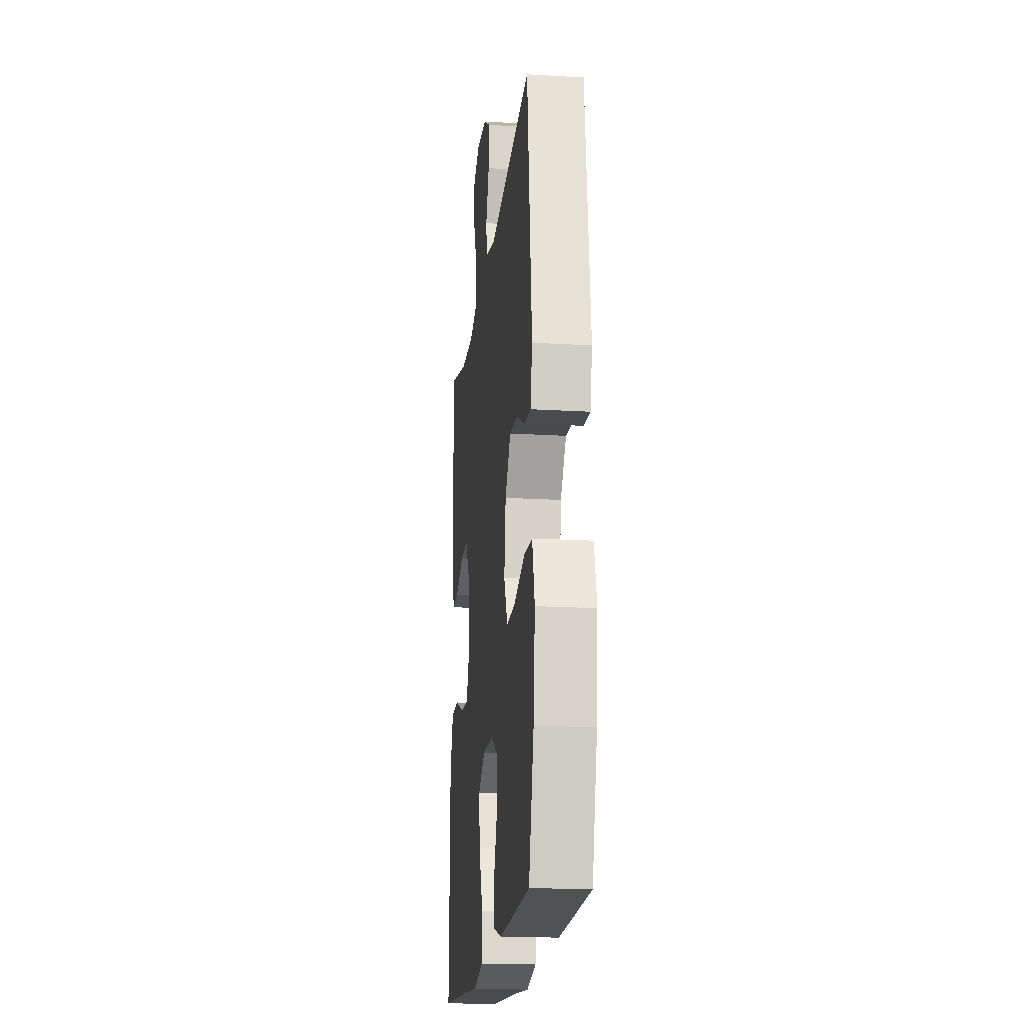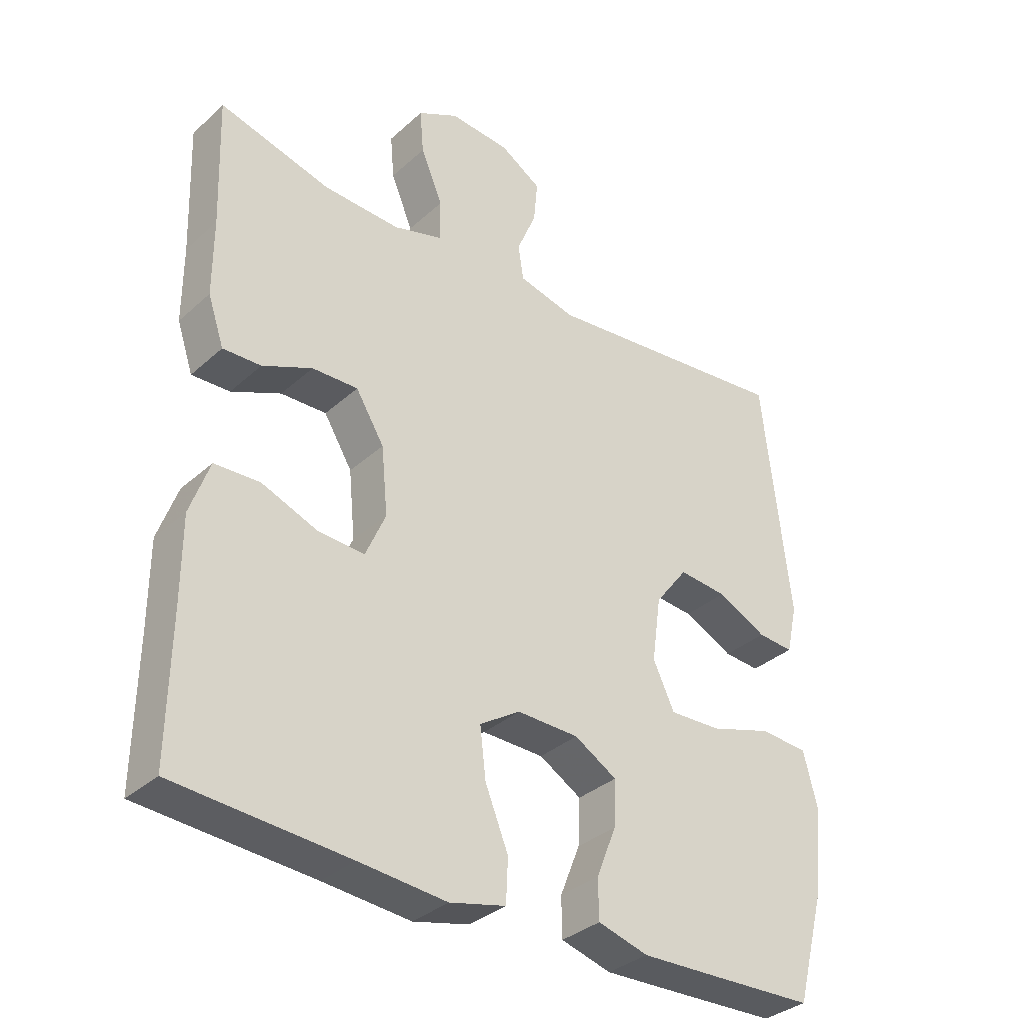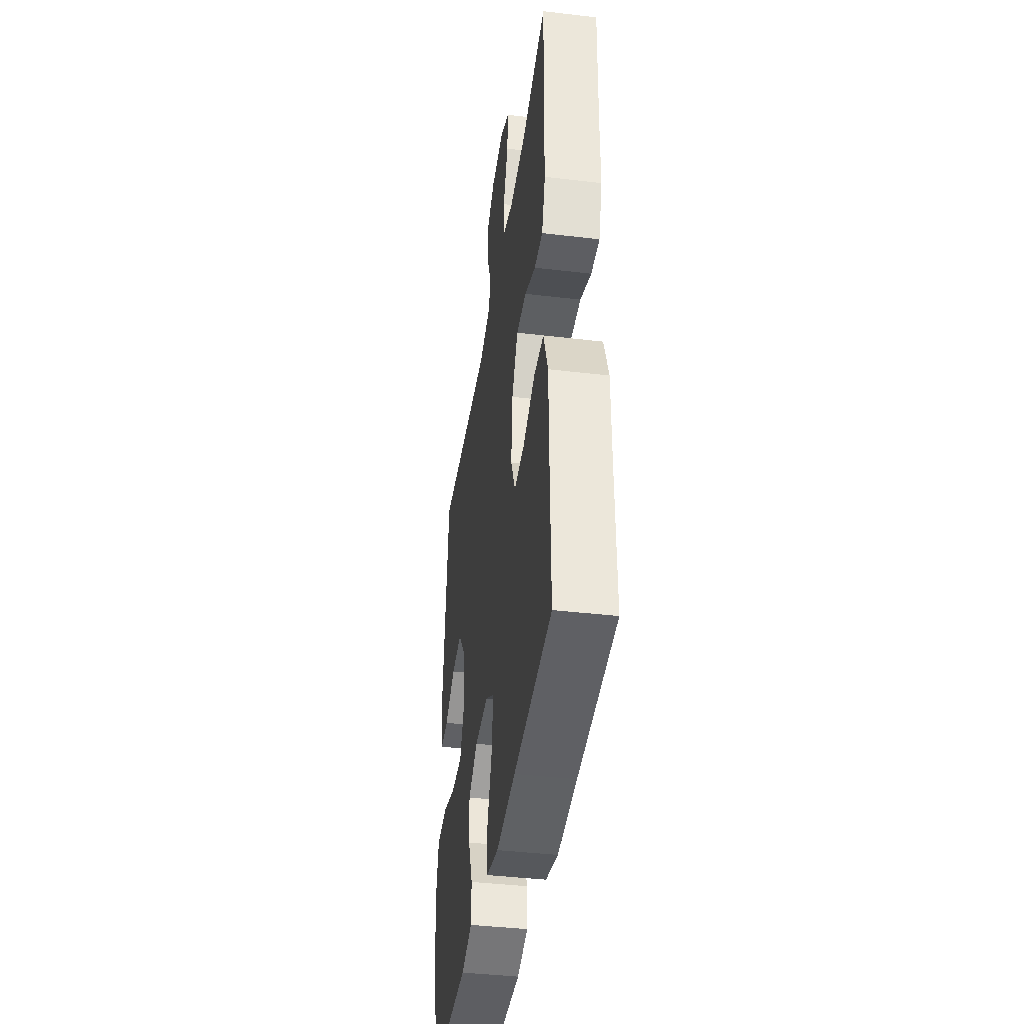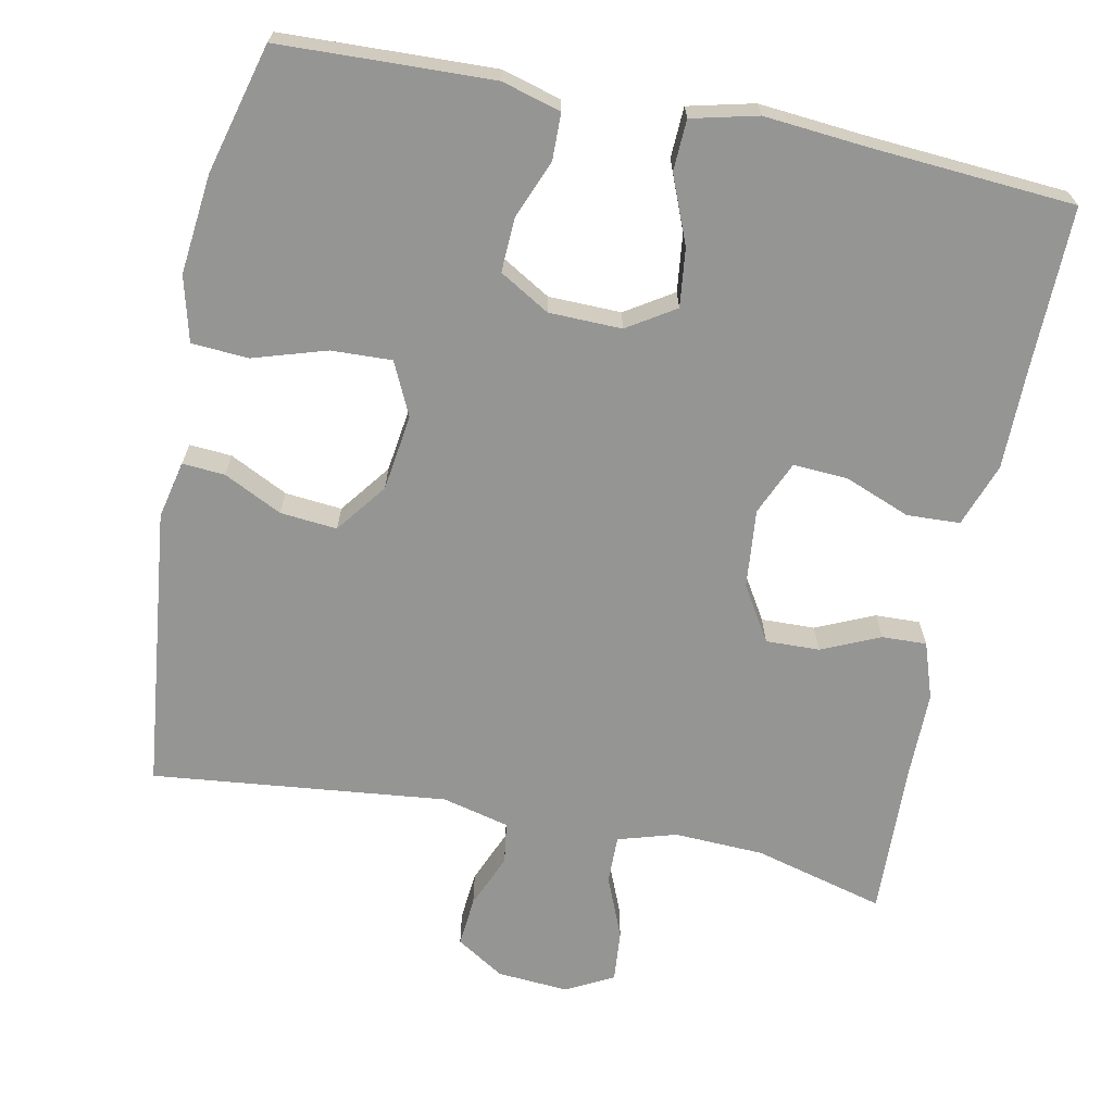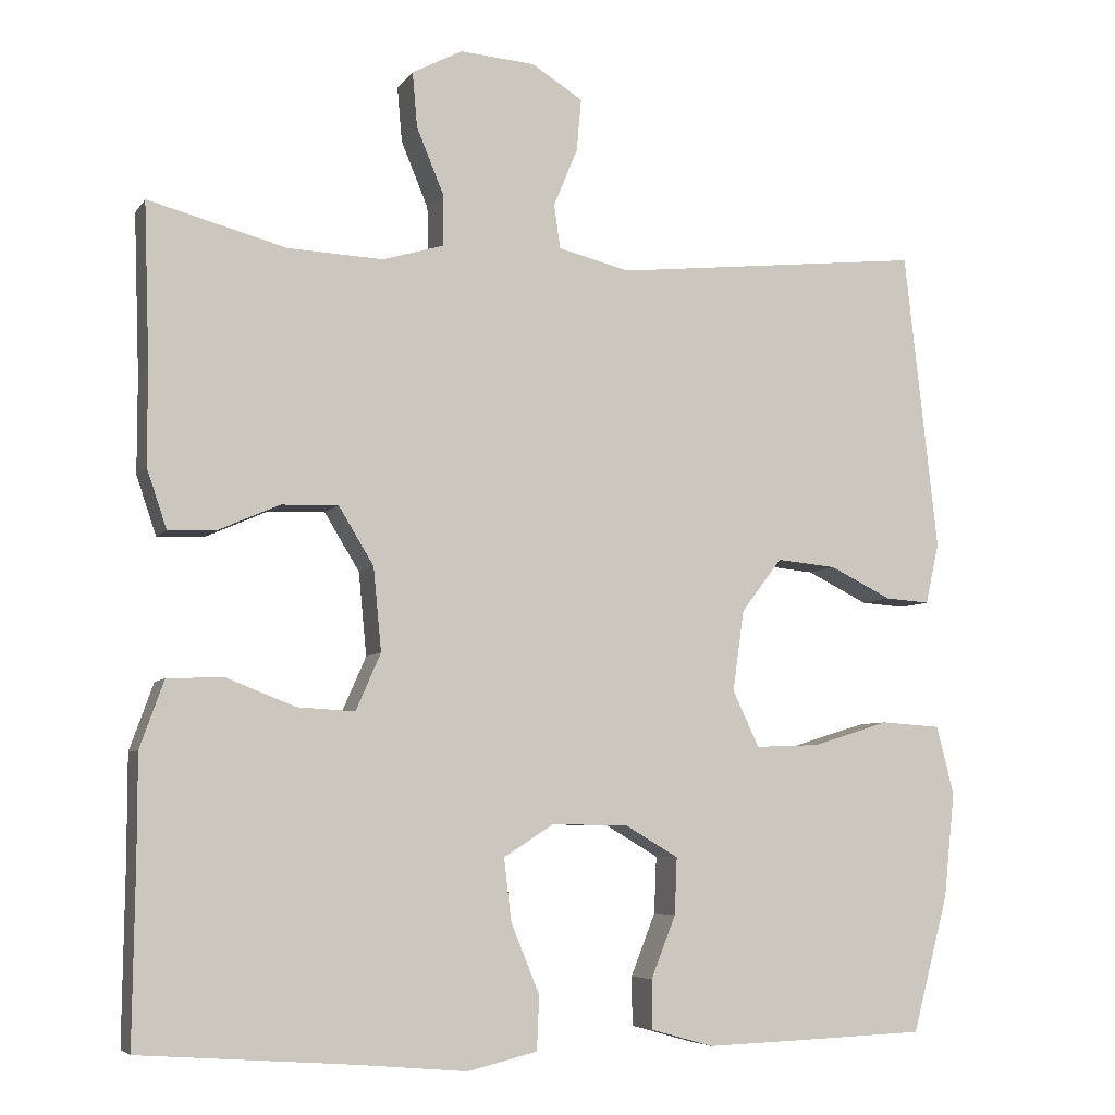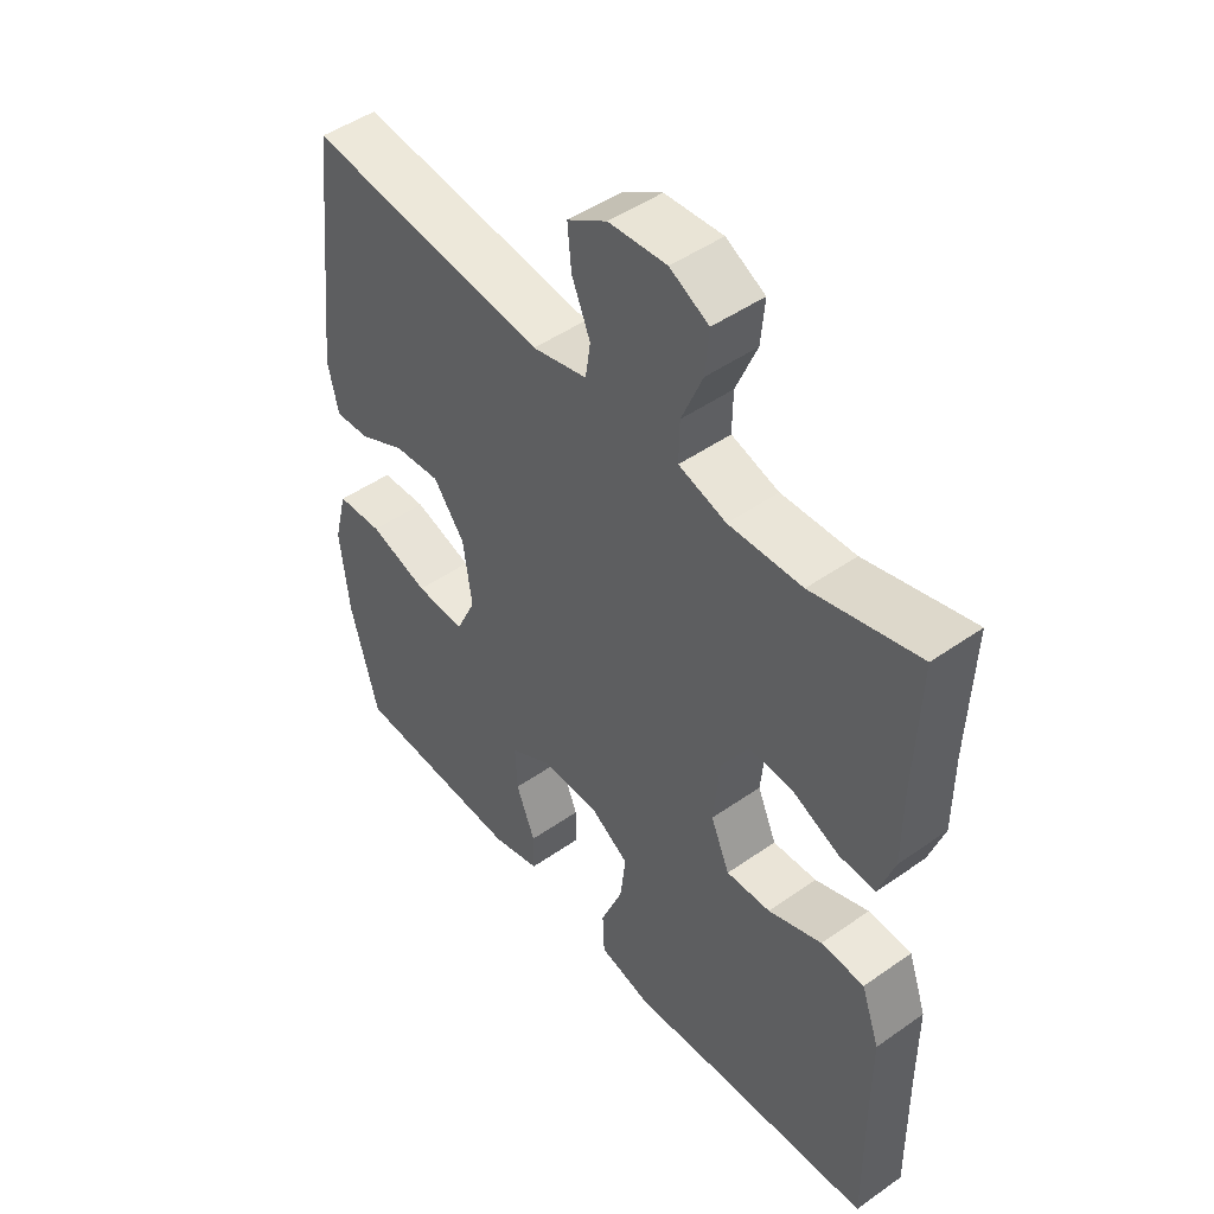
<metadata>
{"format":"obj","ext":"obj","renderer":"f3d","projection":"perspective","resolution":1024,"background":"white","views":[{"elev":-19.0,"azim":83.5,"up":"+Z"},{"elev":-34.1,"azim":-39.8,"up":"+Z"},{"elev":-41.1,"azim":-98.2,"up":"+Z"},{"elev":-67.4,"azim":168.6,"up":"+Y"},{"elev":-6.0,"azim":-19.1,"up":"+Z"},{"elev":47.8,"azim":-128.3,"up":"+Z"}]}
</metadata>
<code>
v 0.5 0.07 0.5
v 0.542 0.07 0.125
v 0.525 0.07 0.049
v 0.469 0.07 0.053
v 0.392 0.07 0.091
v 0.317 0.07 0.098
v 0.266 0.07 0.031
v 0.252 0.07 -0.07
v 0.285 0.07 -0.14
v 0.365 0.07 -0.137
v 0.462 0.07 -0.107
v 0.537 0.07 -0.112
v 0.559 0.07 -0.198
v 0.545 0.07 -0.33
v 0.5 0.07 -0.5
v 0.339 0.07 -0.506
v 0.219 0.07 -0.51
v 0.141 0.07 -0.488
v 0.14 0.07 -0.427
v 0.171 0.07 -0.349
v 0.174 0.07 -0.278
v 0.108 0.07 -0.239
v 0.012 0.07 -0.237
v -0.051 0.07 -0.277
v -0.042 0.07 -0.354
v -0.006 0.07 -0.443
v -0.009 0.07 -0.51
v -0.096 0.07 -0.531
v -0.232 0.07 -0.519
v -0.5 0.07 -0.5
v -0.497 0.07 -0.282
v -0.497 0.07 -0.152
v -0.467 0.07 -0.068
v -0.397 0.07 -0.065
v -0.31 0.07 -0.099
v -0.238 0.07 -0.103
v -0.207 0.07 -0.032
v -0.217 0.07 0.072
v -0.261 0.07 0.144
v -0.332 0.07 0.142
v -0.409 0.07 0.108
v -0.468 0.07 0.106
v -0.493 0.07 0.18
v -0.493 0.07 0.299
v -0.5 0.07 0.5
v -0.327 0.07 0.454
v -0.208 0.07 0.449
v -0.131 0.07 0.472
v -0.132 0.07 0.536
v -0.166 0.07 0.618
v -0.172 0.07 0.687
v -0.109 0.07 0.72
v -0.015 0.07 0.713
v 0.049 0.07 0.673
v 0.043 0.07 0.607
v 0.013 0.07 0.535
v 0.021 0.07 0.48
v 0.11 0.07 0.458
v 0.5 0 0.5
v 0.542 0 0.125
v 0.525 0 0.049
v 0.469 0 0.053
v 0.392 0 0.091
v 0.317 0 0.098
v 0.266 0 0.031
v 0.252 0 -0.07
v 0.285 0 -0.14
v 0.365 0 -0.137
v 0.462 0 -0.107
v 0.537 0 -0.112
v 0.559 0 -0.198
v 0.545 0 -0.33
v 0.5 0 -0.5
v 0.339 0 -0.506
v 0.219 0 -0.51
v 0.141 0 -0.488
v 0.14 0 -0.427
v 0.171 0 -0.349
v 0.174 0 -0.278
v 0.108 0 -0.239
v 0.012 0 -0.237
v -0.051 0 -0.277
v -0.042 0 -0.354
v -0.006 0 -0.443
v -0.009 0 -0.51
v -0.096 0 -0.531
v -0.232 0 -0.519
v -0.5 0 -0.5
v -0.497 0 -0.282
v -0.497 0 -0.152
v -0.467 0 -0.068
v -0.397 0 -0.065
v -0.31 0 -0.099
v -0.238 0 -0.103
v -0.207 0 -0.032
v -0.217 0 0.072
v -0.261 0 0.144
v -0.332 0 0.142
v -0.409 0 0.108
v -0.468 0 0.106
v -0.493 0 0.18
v -0.493 0 0.299
v -0.5 0 0.5
v -0.327 0 0.454
v -0.208 0 0.449
v -0.131 0 0.472
v -0.132 0 0.536
v -0.166 0 0.618
v -0.172 0 0.687
v -0.109 0 0.72
v -0.015 0 0.713
v 0.049 0 0.673
v 0.043 0 0.607
v 0.013 0 0.535
v 0.021 0 0.48
v 0.11 0 0.458
f 54 55 56
f 53 54 56
f 52 53 56
f 51 52 56
f 50 51 56
f 49 50 56
f 48 49 56 57
f 47 48 57 58
f 44 45 46
f 44 46 47
f 43 44 47
f 42 43 47
f 41 42 47
f 40 41 47
f 39 40 47 58
f 33 34 35
f 32 33 35
f 31 32 35
f 31 35 36
f 30 31 36
f 29 30 36
f 29 36 37
f 28 29 37
f 27 28 37
f 26 27 37
f 25 26 37
f 18 19 20
f 17 18 20
f 16 17 20
f 15 16 20
f 14 15 20
f 13 14 20
f 12 13 20
f 11 12 20
f 10 11 20
f 9 10 20 21
f 8 9 21 22
f 3 4 5
f 2 3 5
f 1 2 5
f 58 1 5
f 58 5 6
f 58 6 7
f 39 58 7
f 38 39 7
f 24 25 37 38
f 38 7 8
f 24 38 8
f 23 24 8
f 8 22 23
f 114 113 112
f 114 112 111
f 114 111 110
f 114 110 109
f 114 109 108
f 114 108 107
f 115 114 107 106
f 116 115 106 105
f 104 103 102
f 105 104 102
f 105 102 101
f 105 101 100
f 105 100 99
f 105 99 98
f 116 105 98 97
f 93 92 91
f 93 91 90
f 93 90 89
f 94 93 89
f 94 89 88
f 94 88 87
f 95 94 87
f 95 87 86
f 95 86 85
f 95 85 84
f 95 84 83
f 78 77 76
f 78 76 75
f 78 75 74
f 78 74 73
f 78 73 72
f 78 72 71
f 78 71 70
f 78 70 69
f 78 69 68
f 79 78 68 67
f 80 79 67 66
f 63 62 61
f 63 61 60
f 63 60 59
f 63 59 116
f 64 63 116
f 65 64 116
f 65 116 97
f 65 97 96
f 96 95 83 82
f 66 65 96
f 66 96 82
f 66 82 81
f 81 80 66
f 1 59 60 2
f 2 60 61 3
f 3 61 62 4
f 4 62 63 5
f 5 63 64 6
f 6 64 65 7
f 7 65 66 8
f 8 66 67 9
f 9 67 68 10
f 10 68 69 11
f 11 69 70 12
f 12 70 71 13
f 13 71 72 14
f 14 72 73 15
f 15 73 74 16
f 16 74 75 17
f 17 75 76 18
f 18 76 77 19
f 19 77 78 20
f 20 78 79 21
f 21 79 80 22
f 22 80 81 23
f 23 81 82 24
f 24 82 83 25
f 25 83 84 26
f 26 84 85 27
f 27 85 86 28
f 28 86 87 29
f 29 87 88 30
f 30 88 89 31
f 31 89 90 32
f 32 90 91 33
f 33 91 92 34
f 34 92 93 35
f 35 93 94 36
f 36 94 95 37
f 37 95 96 38
f 38 96 97 39
f 39 97 98 40
f 40 98 99 41
f 41 99 100 42
f 42 100 101 43
f 43 101 102 44
f 44 102 103 45
f 45 103 104 46
f 46 104 105 47
f 47 105 106 48
f 48 106 107 49
f 49 107 108 50
f 50 108 109 51
f 51 109 110 52
f 52 110 111 53
f 53 111 112 54
f 54 112 113 55
f 55 113 114 56
f 56 114 115 57
f 57 115 116 58
f 58 116 59 1

</code>
